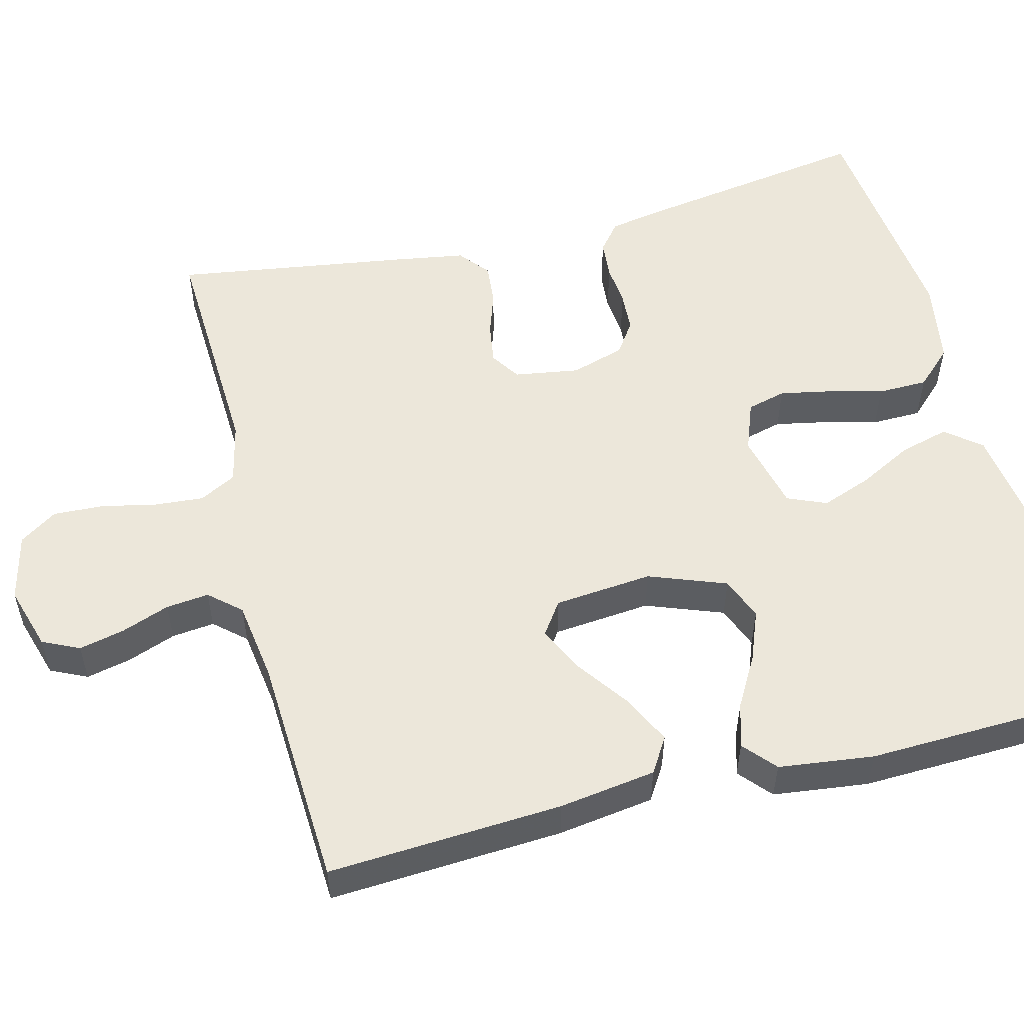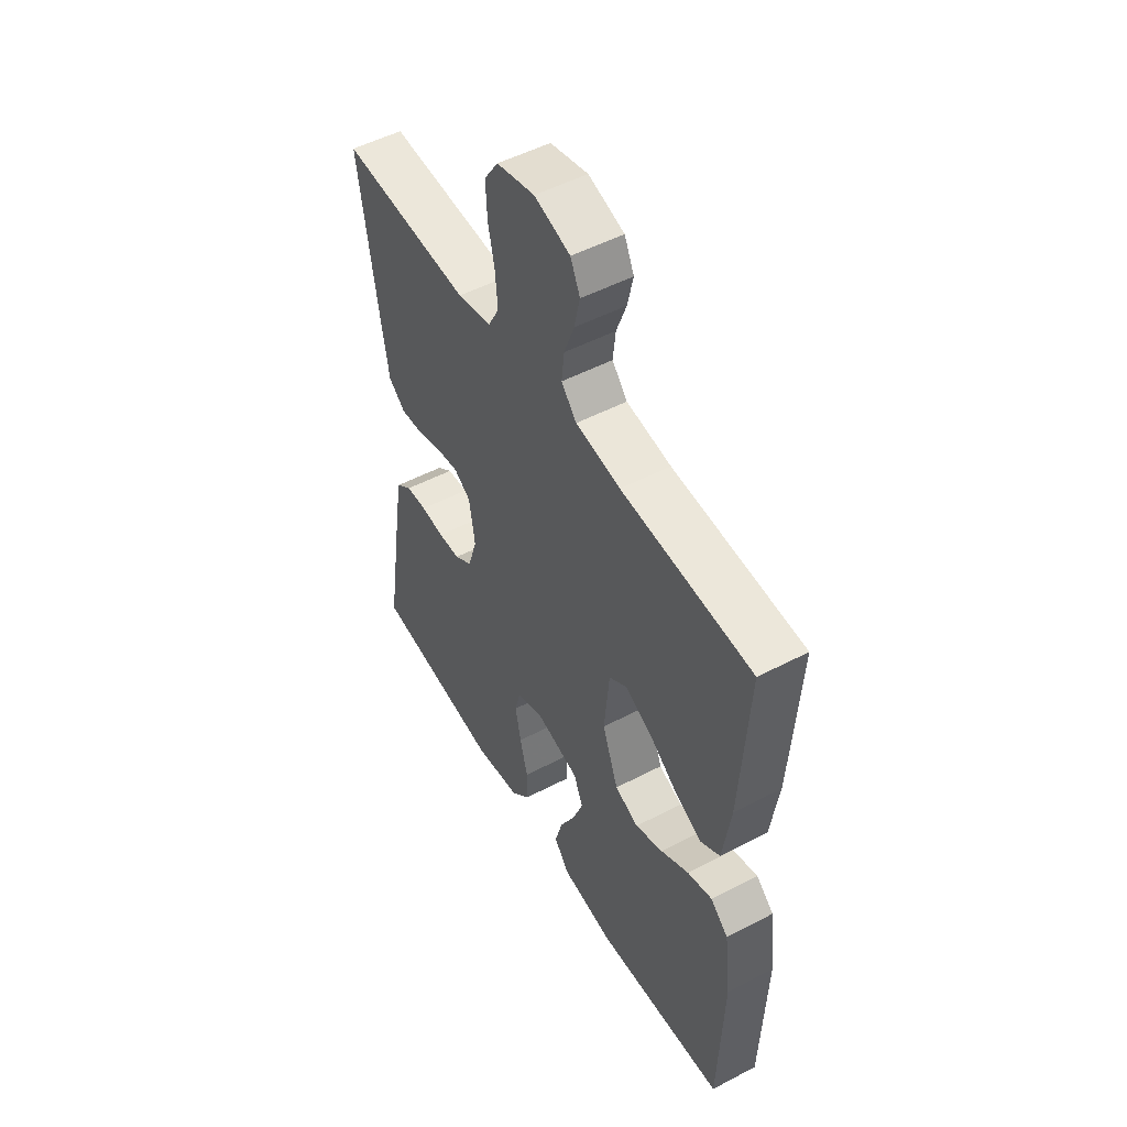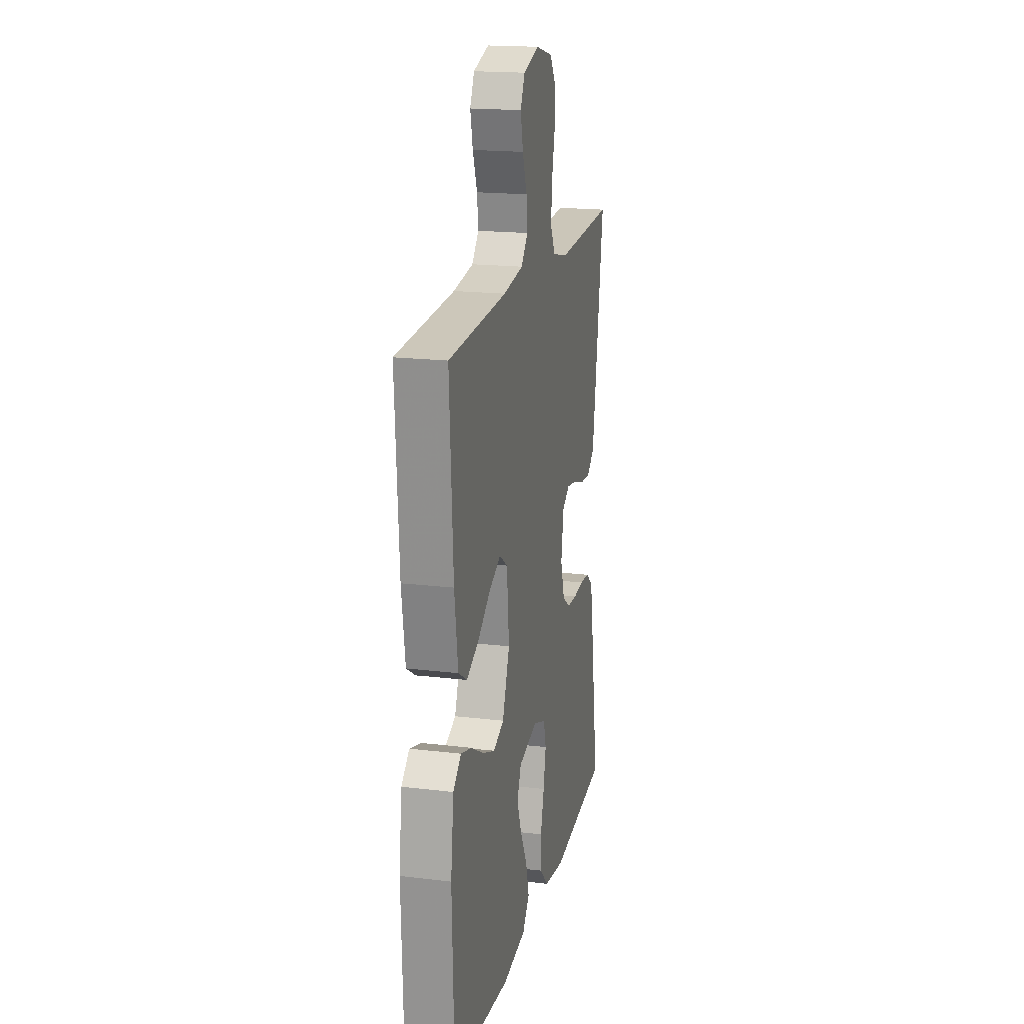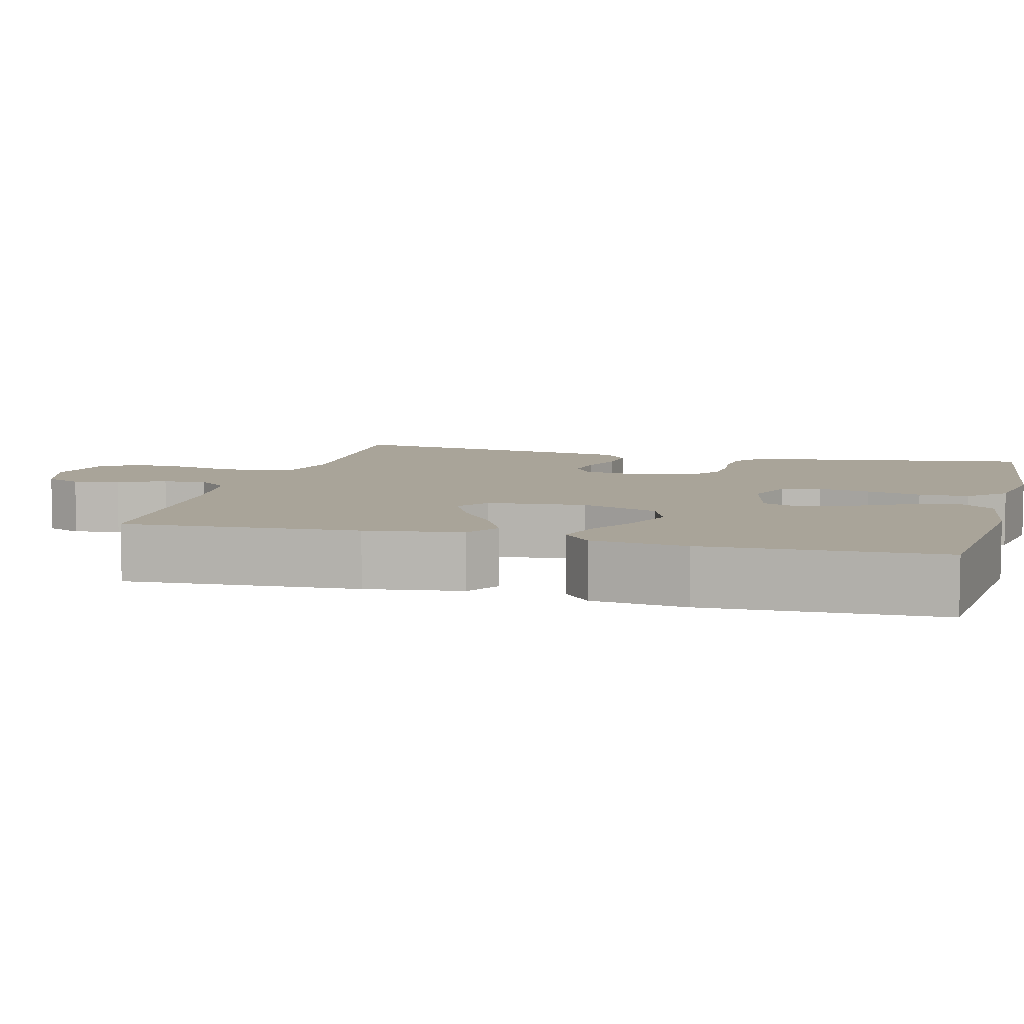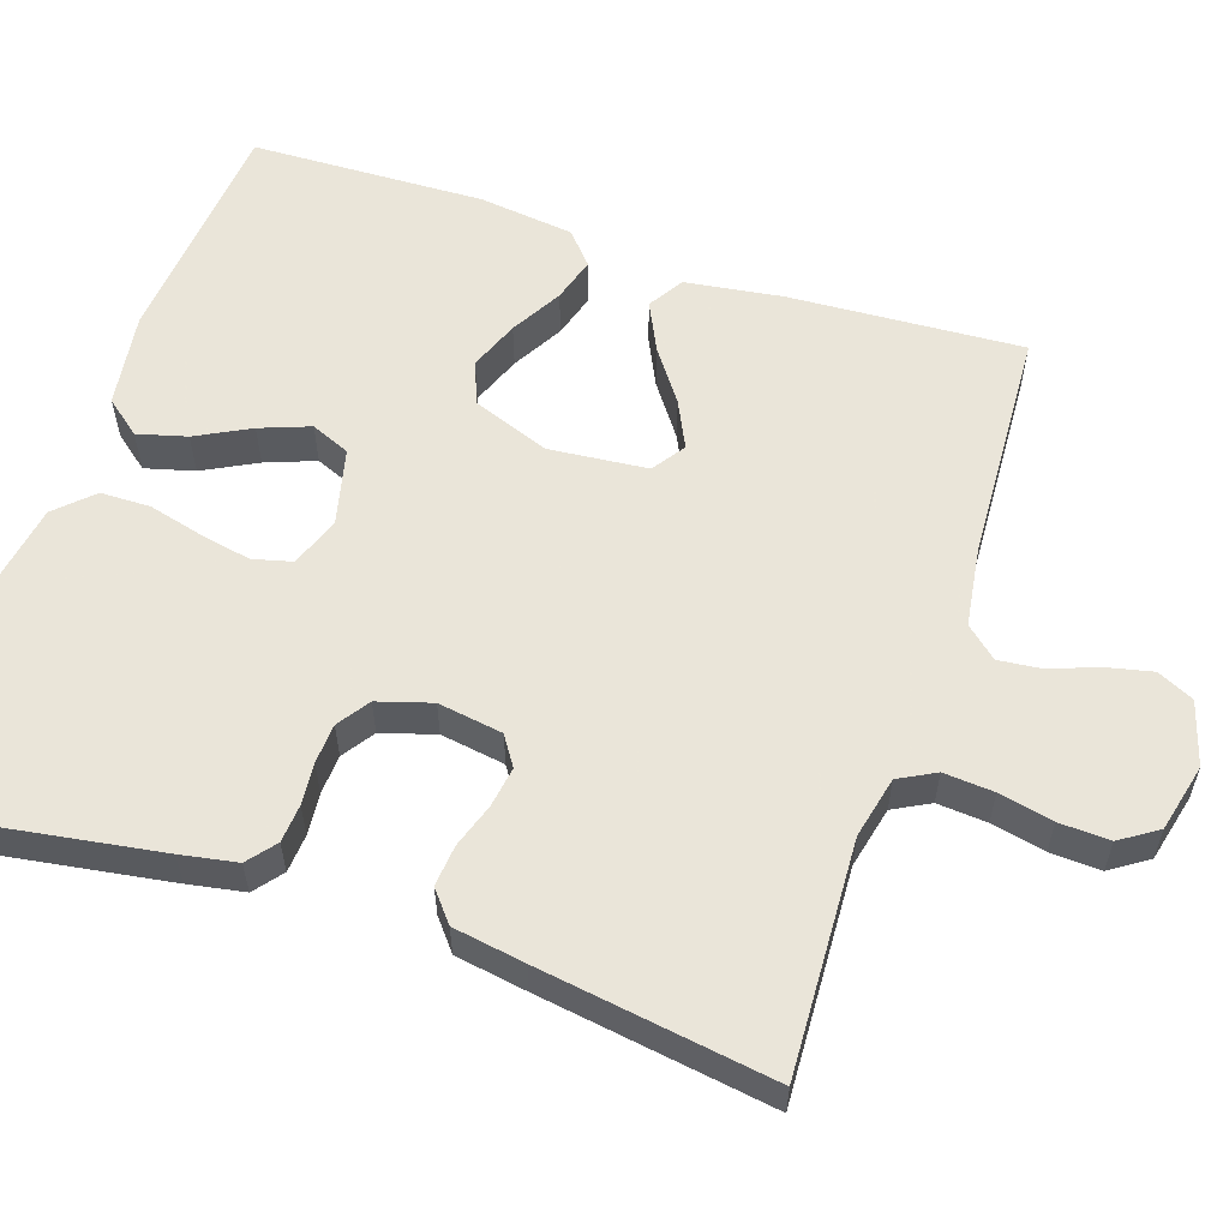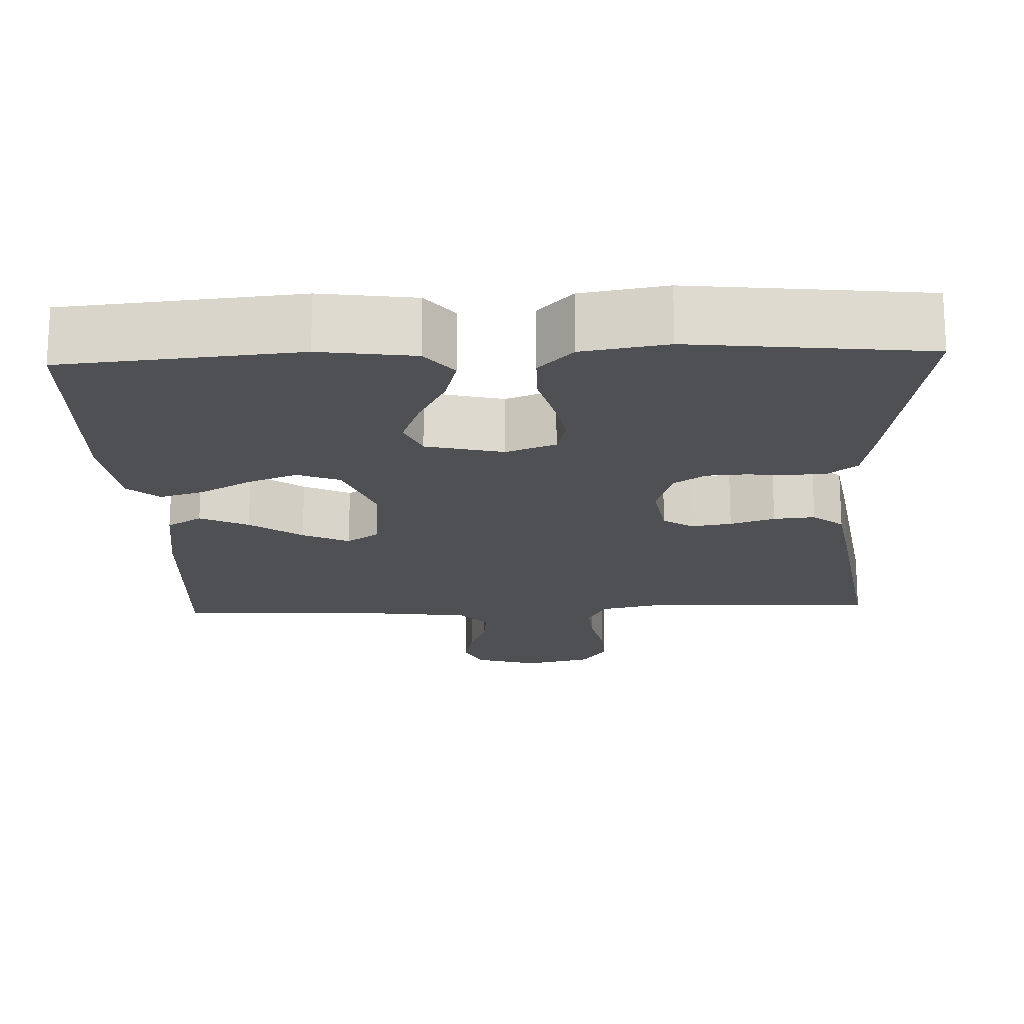
<metadata>
{"format":"obj","ext":"obj","renderer":"f3d","projection":"perspective","resolution":1024,"background":"white","views":[{"elev":54.0,"azim":75.8,"up":"+Y"},{"elev":51.3,"azim":60.4,"up":"+Z"},{"elev":18.5,"azim":103.0,"up":"+Z"},{"elev":7.3,"azim":104.9,"up":"+Y"},{"elev":57.7,"azim":-71.5,"up":"+Y"},{"elev":-18.5,"azim":-177.7,"up":"+Y"}]}
</metadata>
<code>
v 0.5 0.07 -0.5
v 0.2 0.07 -0.527
v 0.079 0.07 -0.51
v 0.043 0.07 -0.465
v 0.06 0.07 -0.402
v 0.096 0.07 -0.333
v 0.12 0.07 -0.269
v 0.099 0.07 -0.219
v 0 0.07 -0.195
v -0.064 0.07 -0.219
v -0.077 0.07 -0.269
v -0.064 0.07 -0.335
v -0.046 0.07 -0.405
v -0.047 0.07 -0.469
v -0.091 0.07 -0.515
v -0.2 0.07 -0.533
v -0.5 0.07 -0.5
v -0.453 0.07 -0.2
v -0.44 0.07 -0.128
v -0.404 0.07 -0.099
v -0.355 0.07 -0.095
v -0.301 0.07 -0.1
v -0.25 0.07 -0.097
v -0.209 0.07 -0.069
v -0.188 0.07 0
v -0.201 0.07 0.083
v -0.239 0.07 0.108
v -0.291 0.07 0.1
v -0.348 0.07 0.081
v -0.401 0.07 0.076
v -0.44 0.07 0.108
v -0.455 0.07 0.2
v -0.5 0.07 0.5
v -0.2 0.07 0.486
v -0.121 0.07 0.504
v -0.096 0.07 0.551
v -0.101 0.07 0.615
v -0.116 0.07 0.684
v -0.119 0.07 0.749
v -0.087 0.07 0.797
v 0 0.07 0.818
v 0.082 0.07 0.793
v 0.104 0.07 0.746
v 0.091 0.07 0.688
v 0.068 0.07 0.626
v 0.062 0.07 0.571
v 0.097 0.07 0.531
v 0.2 0.07 0.516
v 0.5 0.07 0.5
v 0.482 0.07 0.2
v 0.464 0.07 0.076
v 0.419 0.07 0.048
v 0.357 0.07 0.078
v 0.29 0.07 0.126
v 0.23 0.07 0.155
v 0.188 0.07 0.126
v 0.176 0.07 0
v 0.213 0.07 -0.099
v 0.268 0.07 -0.121
v 0.332 0.07 -0.096
v 0.397 0.07 -0.059
v 0.454 0.07 -0.042
v 0.495 0.07 -0.078
v 0.51 0.07 -0.2
v 0.5 0 -0.5
v 0.2 0 -0.527
v 0.079 0 -0.51
v 0.043 0 -0.465
v 0.06 0 -0.402
v 0.096 0 -0.333
v 0.12 0 -0.269
v 0.099 0 -0.219
v 0 0 -0.195
v -0.064 0 -0.219
v -0.077 0 -0.269
v -0.064 0 -0.335
v -0.046 0 -0.405
v -0.047 0 -0.469
v -0.091 0 -0.515
v -0.2 0 -0.533
v -0.5 0 -0.5
v -0.453 0 -0.2
v -0.44 0 -0.128
v -0.404 0 -0.099
v -0.355 0 -0.095
v -0.301 0 -0.1
v -0.25 0 -0.097
v -0.209 0 -0.069
v -0.188 0 0
v -0.201 0 0.083
v -0.239 0 0.108
v -0.291 0 0.1
v -0.348 0 0.081
v -0.401 0 0.076
v -0.44 0 0.108
v -0.455 0 0.2
v -0.5 0 0.5
v -0.2 0 0.486
v -0.121 0 0.504
v -0.096 0 0.551
v -0.101 0 0.615
v -0.116 0 0.684
v -0.119 0 0.749
v -0.087 0 0.797
v 0 0 0.818
v 0.082 0 0.793
v 0.104 0 0.746
v 0.091 0 0.688
v 0.068 0 0.626
v 0.062 0 0.571
v 0.097 0 0.531
v 0.2 0 0.516
v 0.5 0 0.5
v 0.482 0 0.2
v 0.464 0 0.076
v 0.419 0 0.048
v 0.357 0 0.078
v 0.29 0 0.126
v 0.23 0 0.155
v 0.188 0 0.126
v 0.176 0 0
v 0.213 0 -0.099
v 0.268 0 -0.121
v 0.332 0 -0.096
v 0.397 0 -0.059
v 0.454 0 -0.042
v 0.495 0 -0.078
v 0.51 0 -0.2
f 60 61 62 63
f 59 60 63 64
f 51 52 53 54
f 51 54 55
f 48 49 50 51
f 47 48 51 55
f 46 47 55 56
f 42 43 44 45
f 42 45 46
f 41 42 46
f 40 41 46
f 37 38 39 40
f 36 37 40 46
f 35 36 46 56
f 31 32 33 34
f 28 29 30 31
f 27 28 31 34
f 26 27 34 35
f 19 20 21 22
f 19 22 23
f 18 19 23
f 17 18 23
f 16 17 23 24
f 12 13 14 15
f 11 12 15 16
f 10 11 16 24
f 3 4 5 6
f 3 6 7
f 2 3 7
f 59 64 1 2
f 58 59 2 7
f 57 58 7 8
f 56 57 8 9
f 25 26 35 56
f 24 25 56
f 9 10 24 56
f 127 126 125 124
f 128 127 124 123
f 118 117 116 115
f 119 118 115
f 115 114 113 112
f 119 115 112 111
f 120 119 111 110
f 109 108 107 106
f 110 109 106
f 110 106 105
f 110 105 104
f 104 103 102 101
f 110 104 101 100
f 120 110 100 99
f 98 97 96 95
f 95 94 93 92
f 98 95 92 91
f 99 98 91 90
f 86 85 84 83
f 87 86 83
f 87 83 82
f 87 82 81
f 88 87 81 80
f 79 78 77 76
f 80 79 76 75
f 88 80 75 74
f 70 69 68 67
f 71 70 67
f 71 67 66
f 66 65 128 123
f 71 66 123 122
f 72 71 122 121
f 73 72 121 120
f 120 99 90 89
f 120 89 88
f 120 88 74 73
f 1 65 66 2
f 2 66 67 3
f 3 67 68 4
f 4 68 69 5
f 5 69 70 6
f 6 70 71 7
f 7 71 72 8
f 8 72 73 9
f 9 73 74 10
f 10 74 75 11
f 11 75 76 12
f 12 76 77 13
f 13 77 78 14
f 14 78 79 15
f 15 79 80 16
f 16 80 81 17
f 17 81 82 18
f 18 82 83 19
f 19 83 84 20
f 20 84 85 21
f 21 85 86 22
f 22 86 87 23
f 23 87 88 24
f 24 88 89 25
f 25 89 90 26
f 26 90 91 27
f 27 91 92 28
f 28 92 93 29
f 29 93 94 30
f 30 94 95 31
f 31 95 96 32
f 32 96 97 33
f 33 97 98 34
f 34 98 99 35
f 35 99 100 36
f 36 100 101 37
f 37 101 102 38
f 38 102 103 39
f 39 103 104 40
f 40 104 105 41
f 41 105 106 42
f 42 106 107 43
f 43 107 108 44
f 44 108 109 45
f 45 109 110 46
f 46 110 111 47
f 47 111 112 48
f 48 112 113 49
f 49 113 114 50
f 50 114 115 51
f 51 115 116 52
f 52 116 117 53
f 53 117 118 54
f 54 118 119 55
f 55 119 120 56
f 56 120 121 57
f 57 121 122 58
f 58 122 123 59
f 59 123 124 60
f 60 124 125 61
f 61 125 126 62
f 62 126 127 63
f 63 127 128 64
f 64 128 65 1

</code>
